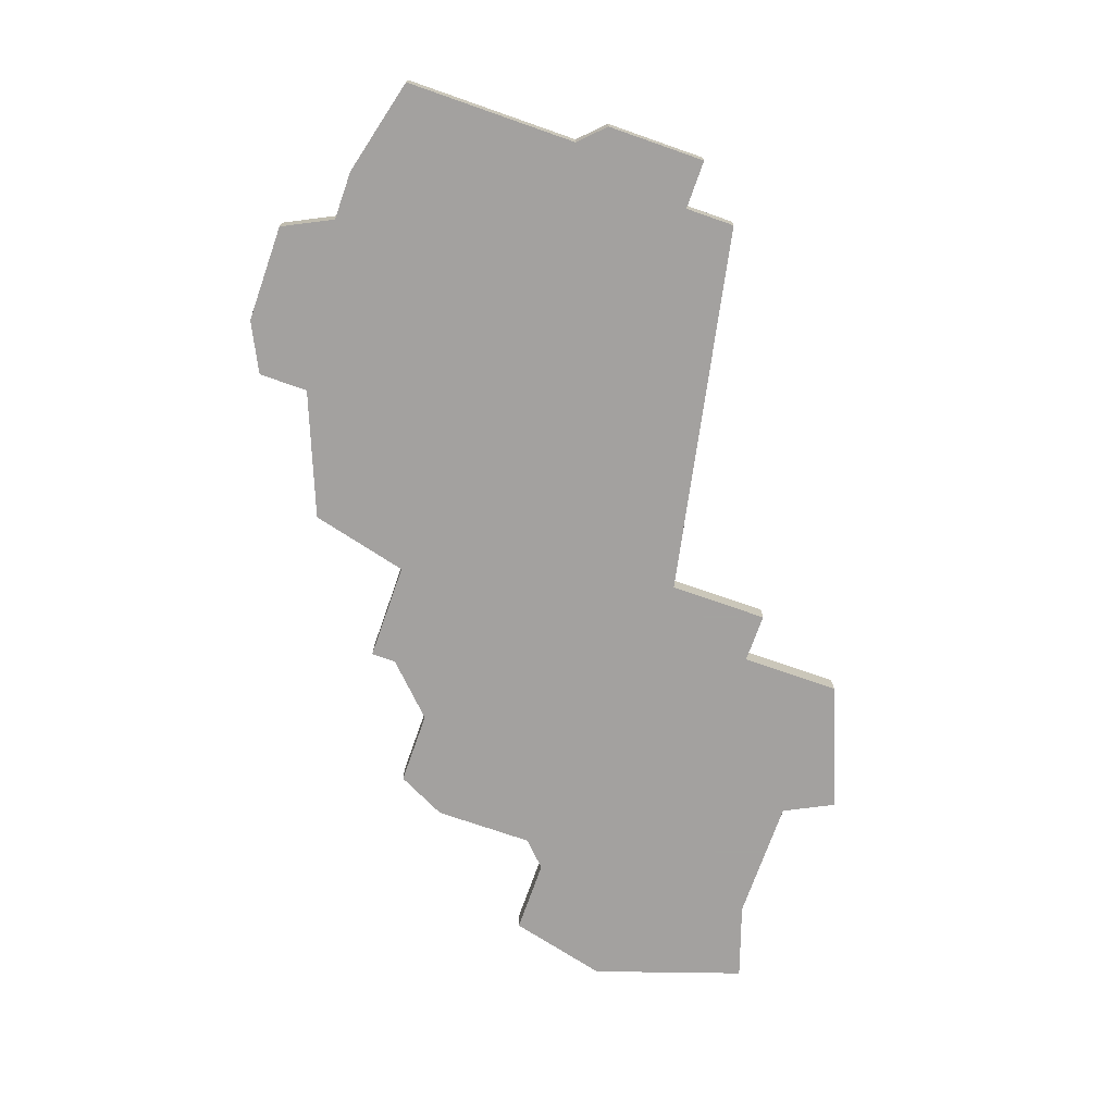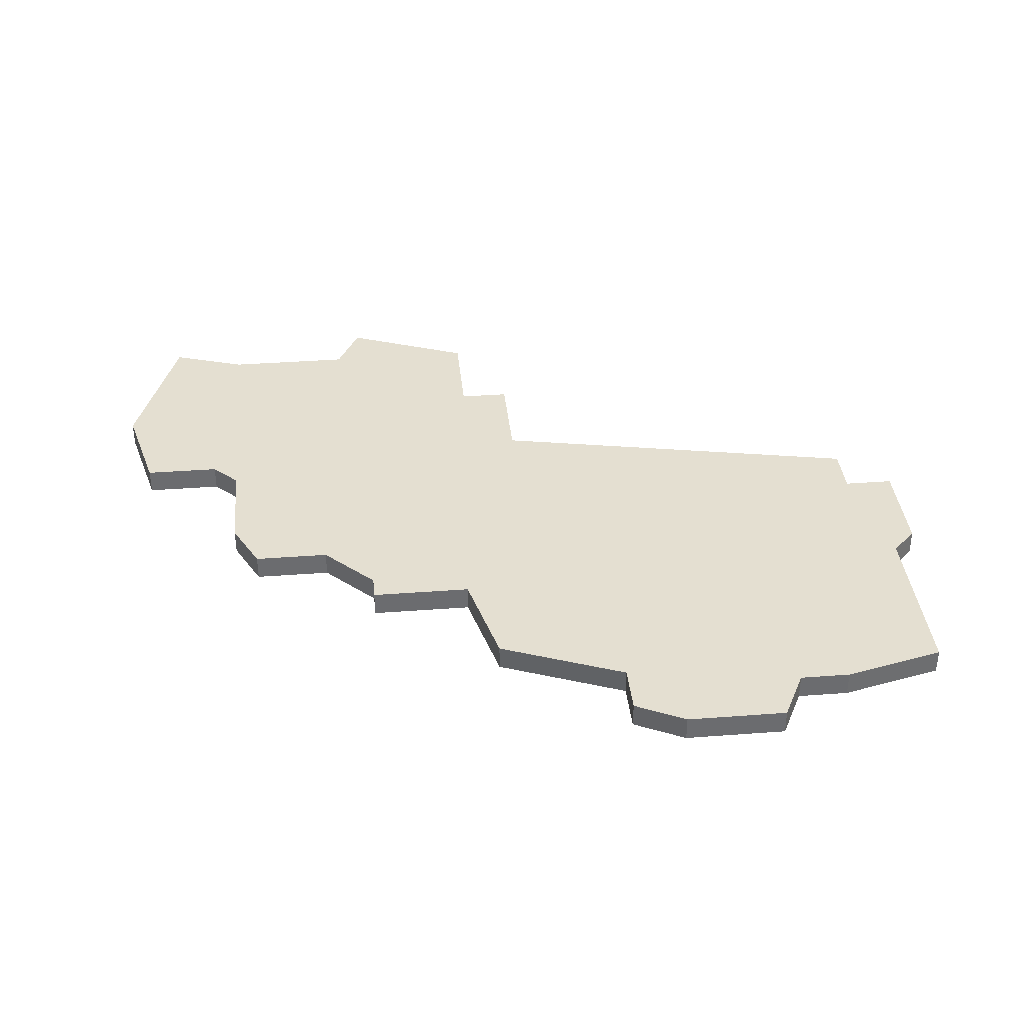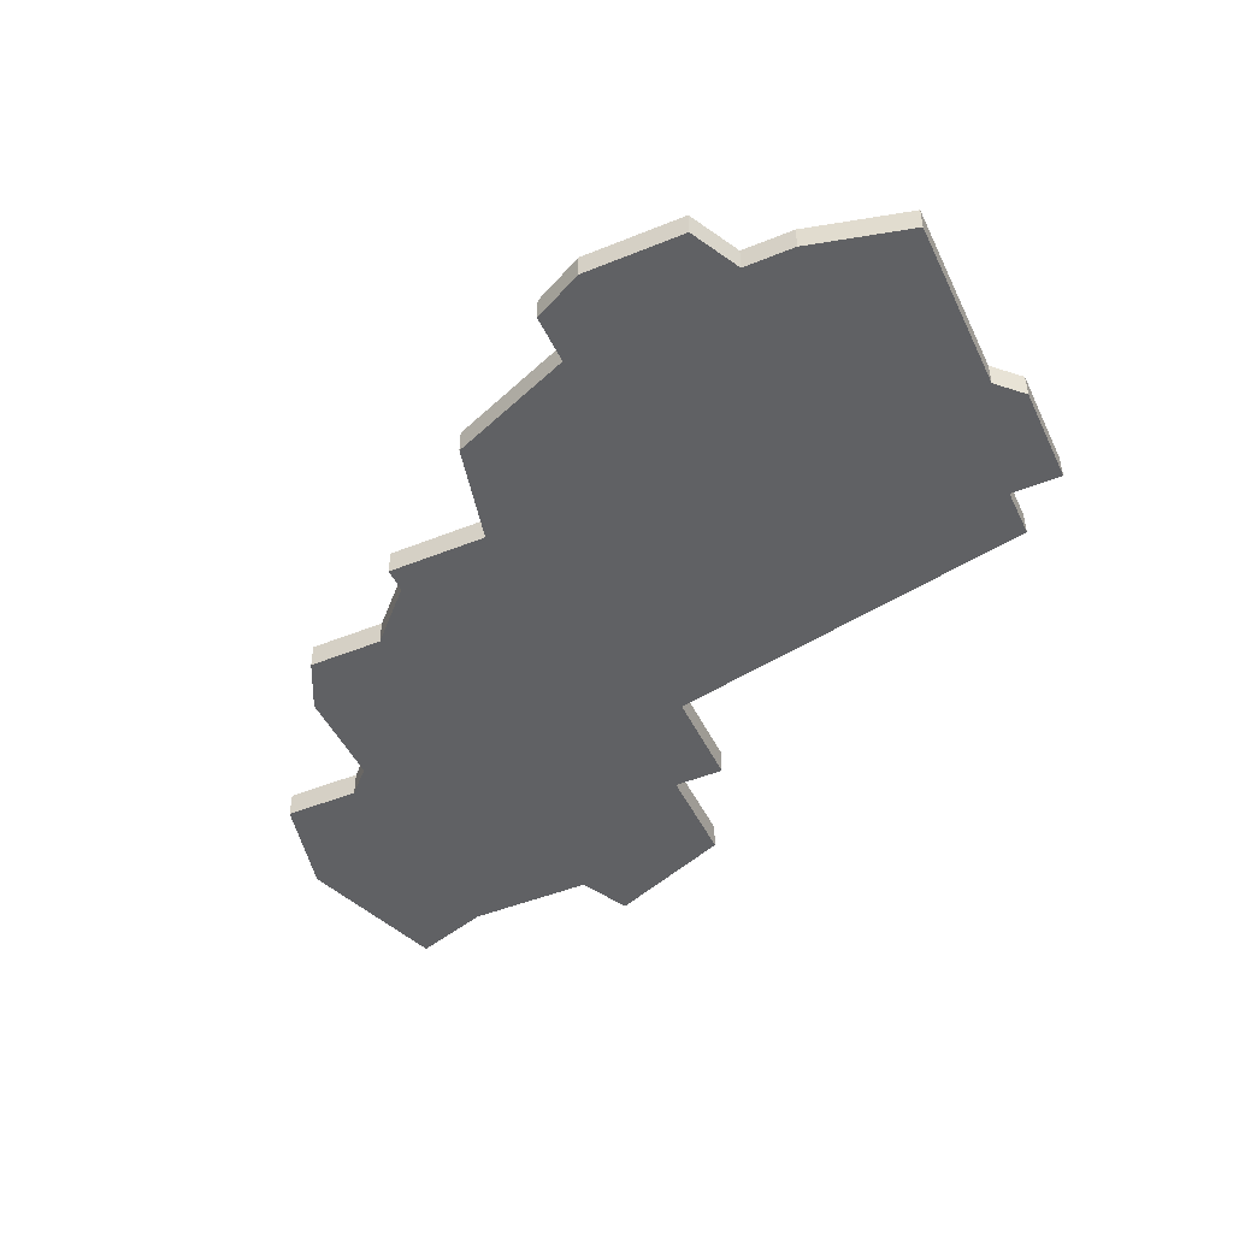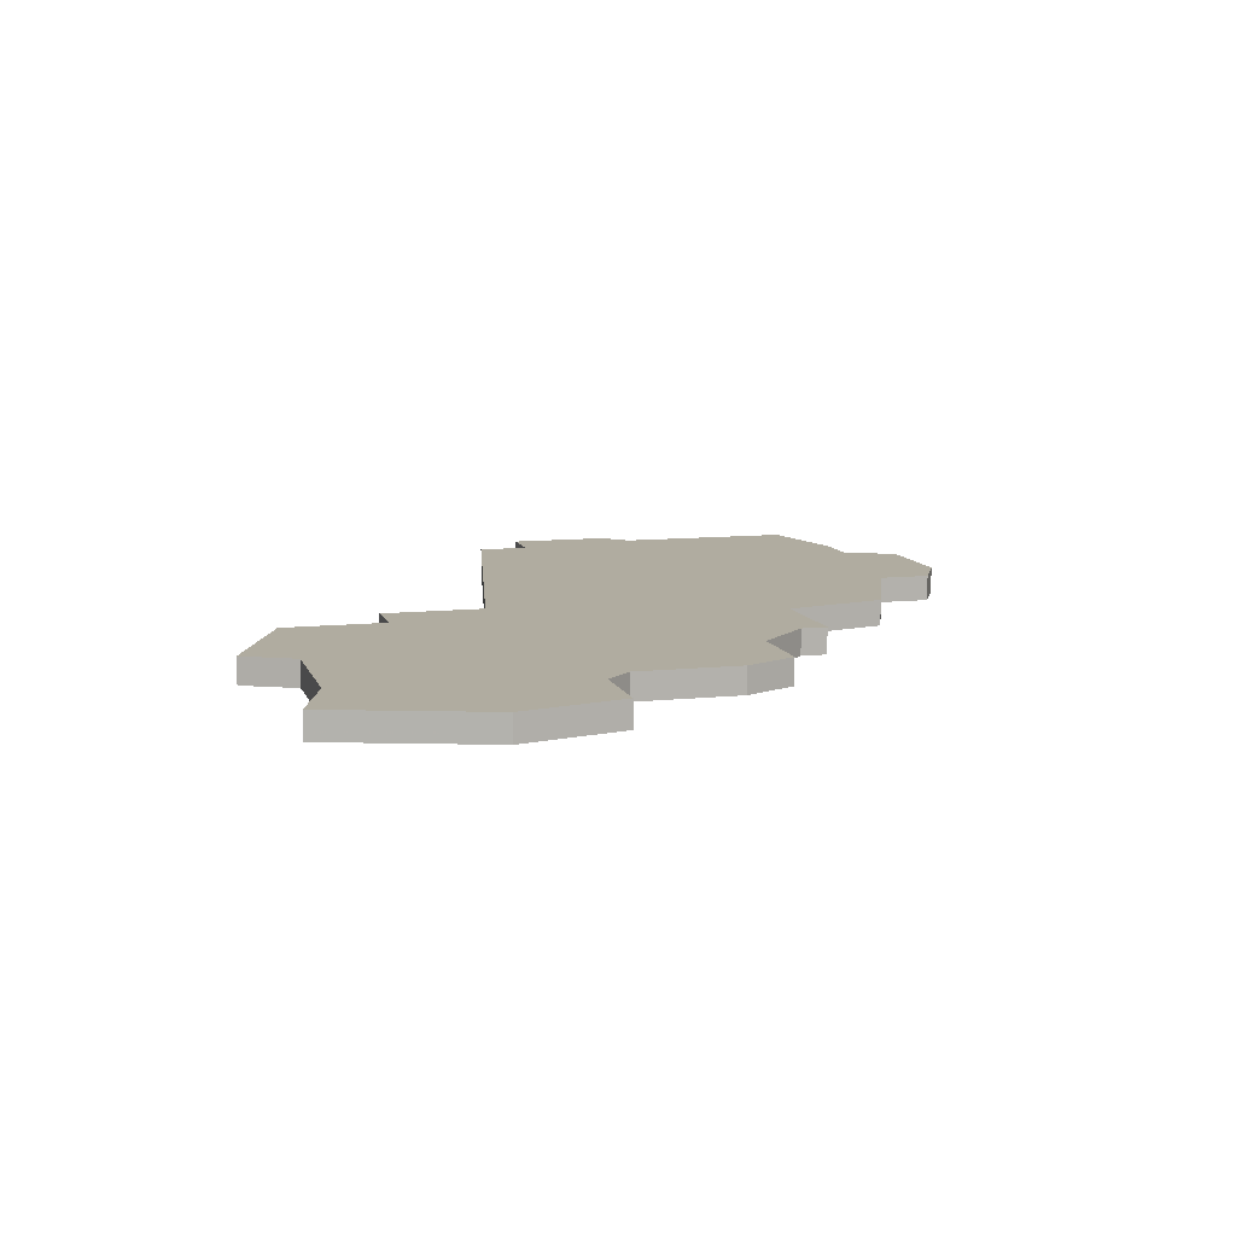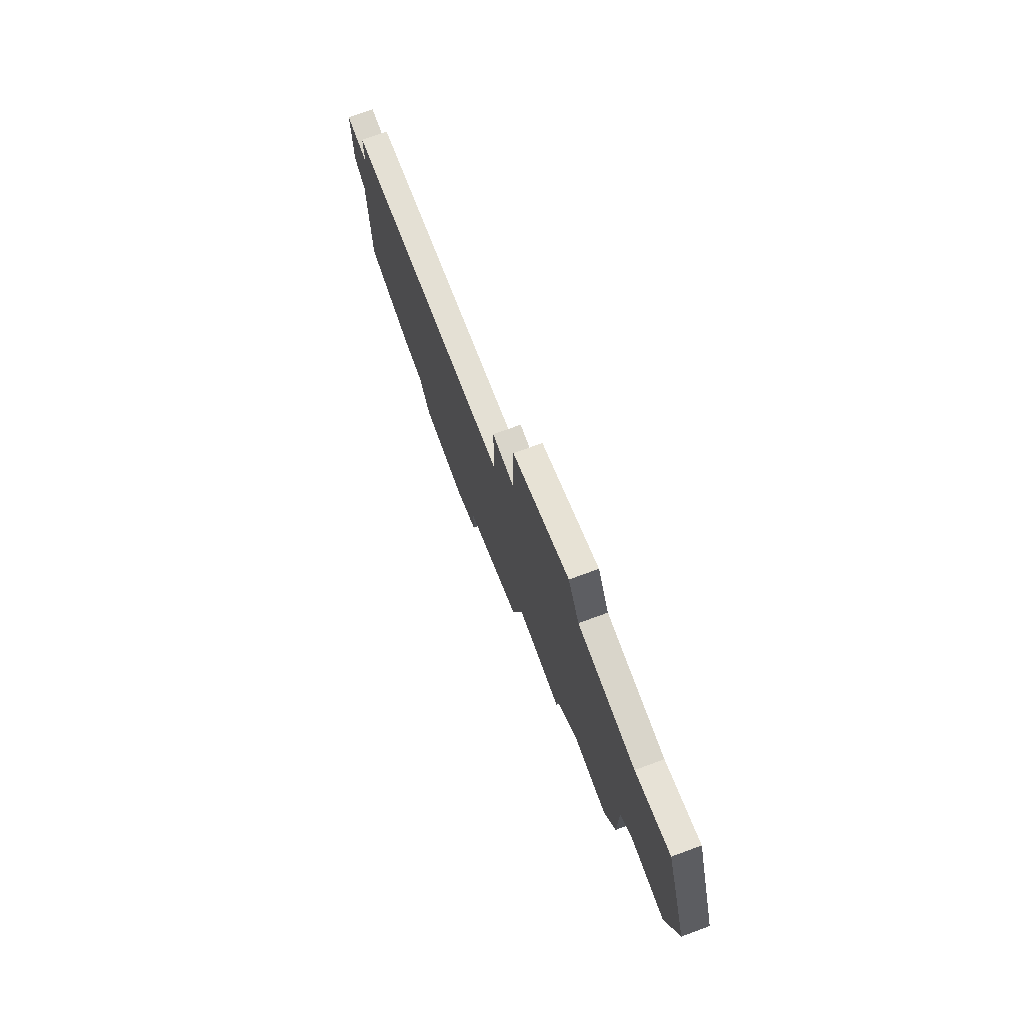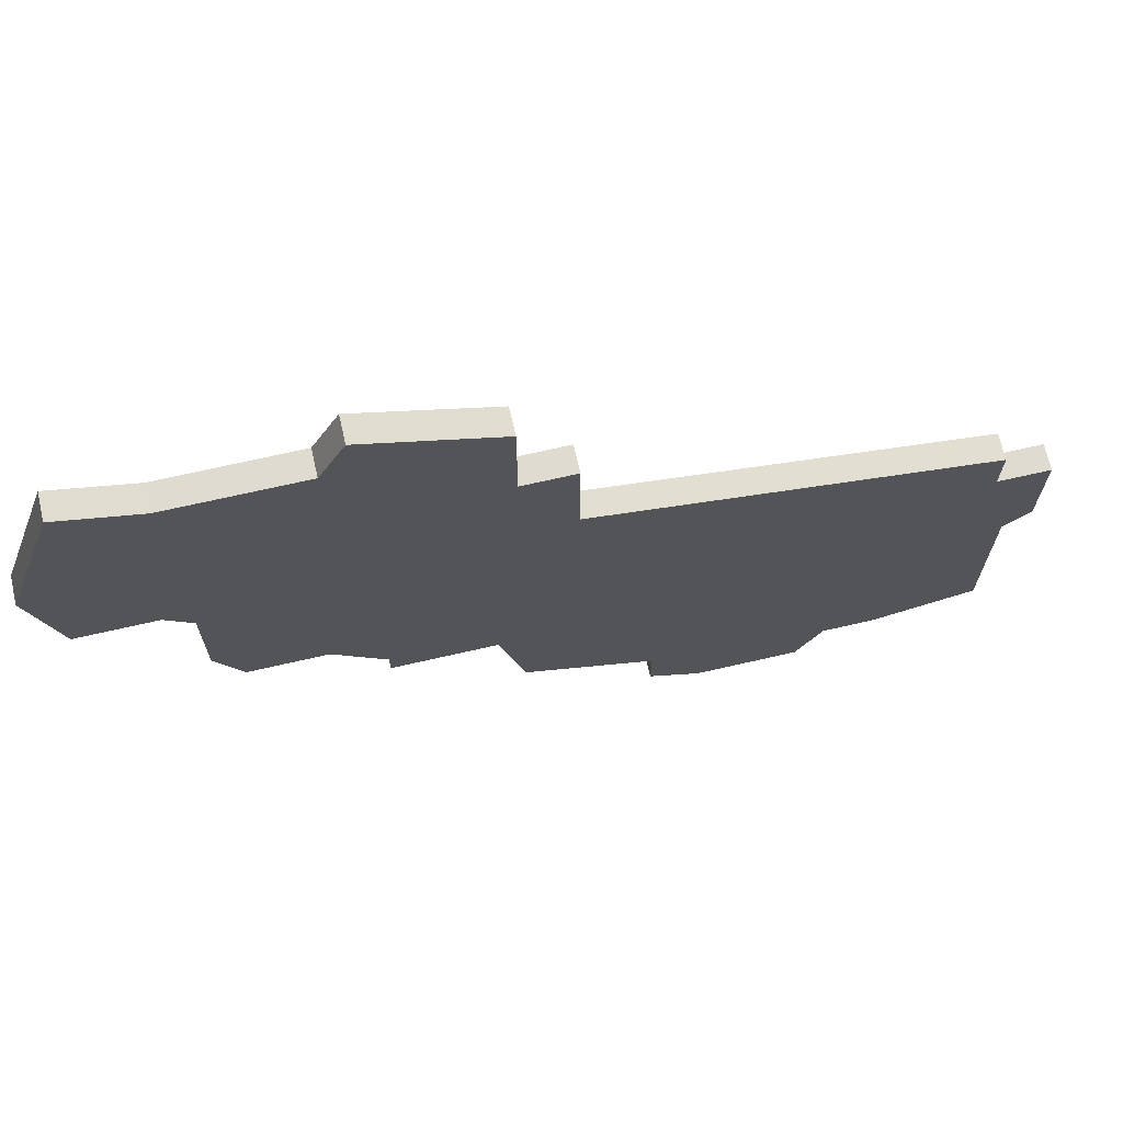
<metadata>
{"format":"obj","ext":"obj","renderer":"f3d","projection":"perspective","resolution":1024,"background":"white","views":[{"elev":-72.3,"azim":70.7,"up":"+Z"},{"elev":36.7,"azim":-5.6,"up":"+Z"},{"elev":-47.0,"azim":24.7,"up":"+Z"},{"elev":10.0,"azim":-105.2,"up":"+Z"},{"elev":74.7,"azim":-110.1,"up":"+Y"},{"elev":69.8,"azim":-12.9,"up":"+Y"}]}
</metadata>
<code>
v 3402 -1196 0
v 3402 -1196 1
v 3377 -1167 0
v 3377 -1167 1
v 3410 -1181 0
v 3410 -1181 1
v 3410 -1185 0
v 3410 -1185 1
v 3385 -1168 0
v 3385 -1168 1
v 3393 -1176 0
v 3393 -1176 1
v 3393 -1172 0
v 3393 -1172 1
v 3376 -1177 0
v 3376 -1177 1
v 3409 -1193 0
v 3409 -1193 1
v 3409 -1186 0
v 3409 -1186 1
v 3384 -1184 0
v 3384 -1184 1
v 3375 -1173 0
v 3375 -1173 1
v 3408 -1181 0
v 3408 -1181 1
v 3408 -1179 0
v 3408 -1179 1
v 3391 -1191 0
v 3391 -1191 1
v 3391 -1168 0
v 3391 -1168 1
v 3391 -1172 0
v 3391 -1172 1
v 3390 -1187 0
v 3390 -1187 1
v 3398 -1196 0
v 3398 -1196 1
v 3381 -1184 0
v 3381 -1184 1
v 3405 -1194 0
v 3405 -1194 1
v 3380 -1182 0
v 3380 -1182 1
v 3380 -1168 0
v 3380 -1168 1
v 3380 -1178 0
v 3380 -1178 1
v 3396 -1193 0
v 3396 -1193 1
v 3396 -1195 0
v 3396 -1195 1
v 3379 -1177 0
v 3379 -1177 1
v 3403 -1194 0
v 3403 -1194 1
v 3386 -1166 0
v 3386 -1166 1
v 3386 -1186 0
v 3386 -1186 1
v 3386 -1187 0
v 3386 -1187 1
f 21 39 43
f 47 21 43
f 11 59 21
f 61 59 35
f 59 11 35
f 21 47 11
f 23 53 15
f 23 3 45
f 45 53 23
f 47 53 9
f 45 9 53
f 9 57 31
f 33 47 9
f 49 29 35
f 55 37 49
f 25 49 35
f 37 51 49
f 55 1 37
f 19 41 55
f 41 19 17
f 49 19 55
f 25 19 49
f 13 11 33
f 11 47 33
f 9 31 33
f 5 7 25
f 25 35 11
f 11 27 25
f 25 7 19
f 44 40 22
f 44 22 48
f 22 60 12
f 36 60 62
f 36 12 60
f 12 48 22
f 16 54 24
f 46 4 24
f 24 54 46
f 10 54 48
f 54 10 46
f 32 58 10
f 10 48 34
f 36 30 50
f 50 38 56
f 36 50 26
f 50 52 38
f 38 2 56
f 56 42 20
f 18 20 42
f 56 20 50
f 50 20 26
f 34 12 14
f 34 48 12
f 34 32 10
f 26 8 6
f 12 36 26
f 26 28 12
f 20 8 26
f 24 4 23
f 23 4 3
f 16 24 15
f 15 24 23
f 54 16 53
f 53 16 15
f 48 54 47
f 47 54 53
f 44 48 43
f 43 48 47
f 40 44 39
f 39 44 43
f 22 40 21
f 21 40 39
f 60 22 59
f 59 22 21
f 62 60 61
f 61 60 59
f 36 62 35
f 35 62 61
f 30 36 29
f 29 36 35
f 50 30 49
f 49 30 29
f 52 50 51
f 51 50 49
f 38 52 37
f 37 52 51
f 2 38 1
f 1 38 37
f 56 2 55
f 55 2 1
f 42 56 41
f 41 56 55
f 18 42 17
f 17 42 41
f 20 18 19
f 19 18 17
f 8 20 7
f 7 20 19
f 6 8 5
f 5 8 7
f 26 6 25
f 25 6 5
f 28 26 27
f 27 26 25
f 12 28 11
f 11 28 27
f 14 12 13
f 13 12 11
f 34 14 33
f 33 14 13
f 32 34 31
f 31 34 33
f 58 32 57
f 57 32 31
f 10 58 9
f 9 58 57
f 4 46 3
f 3 46 45
f 46 10 45
f 45 10 9

</code>
